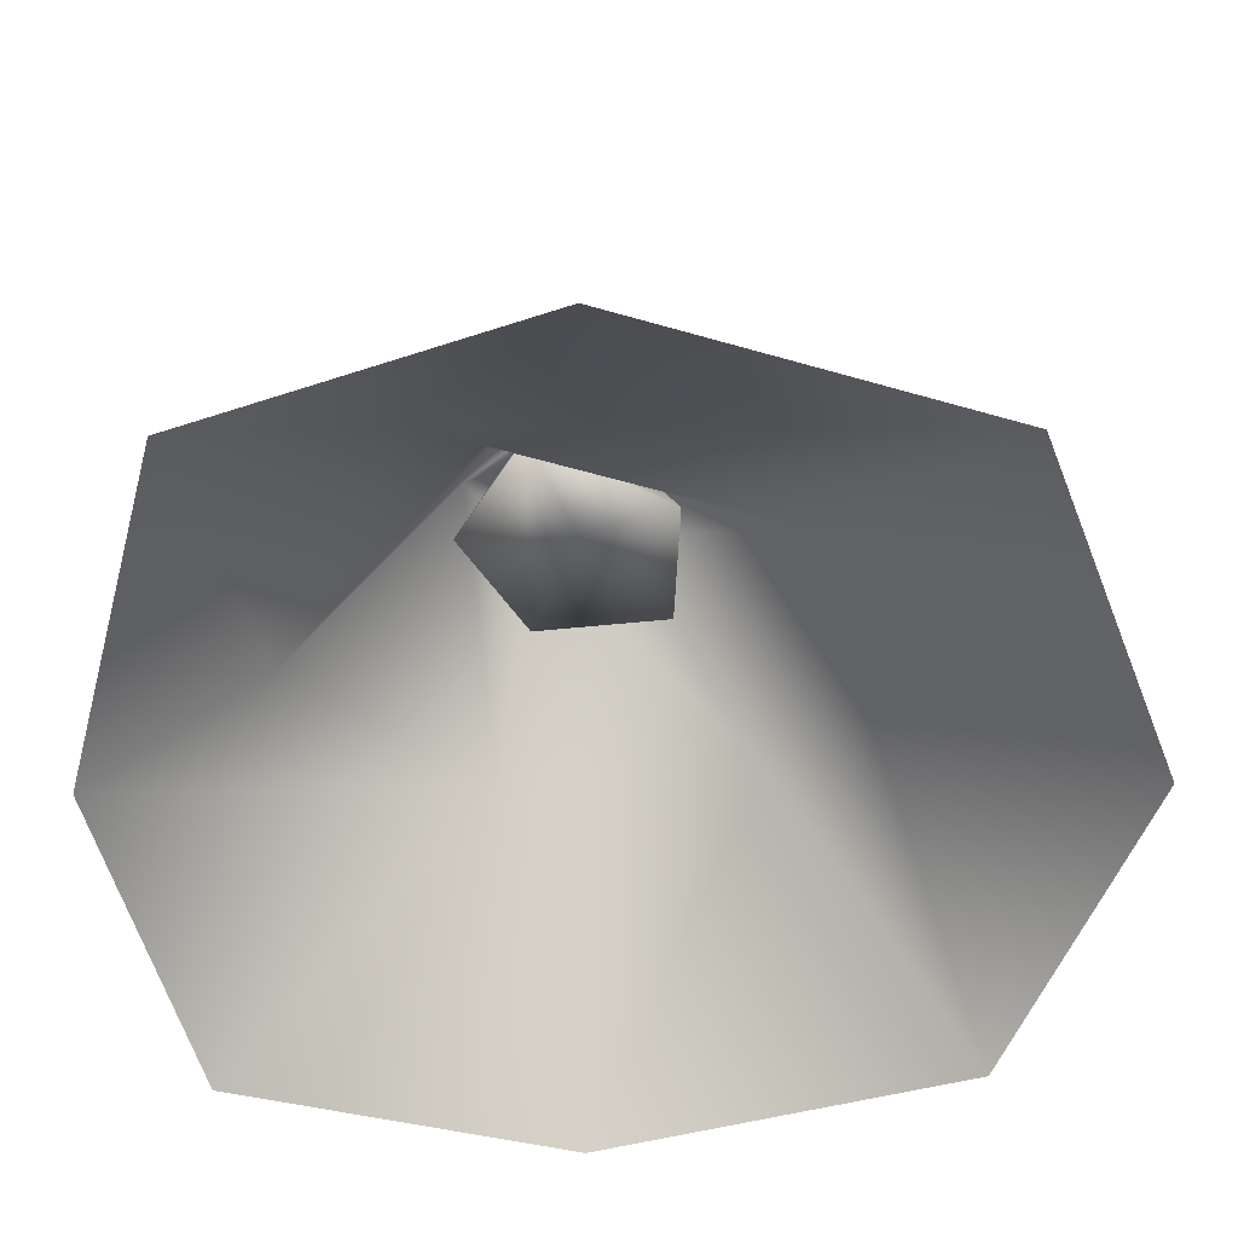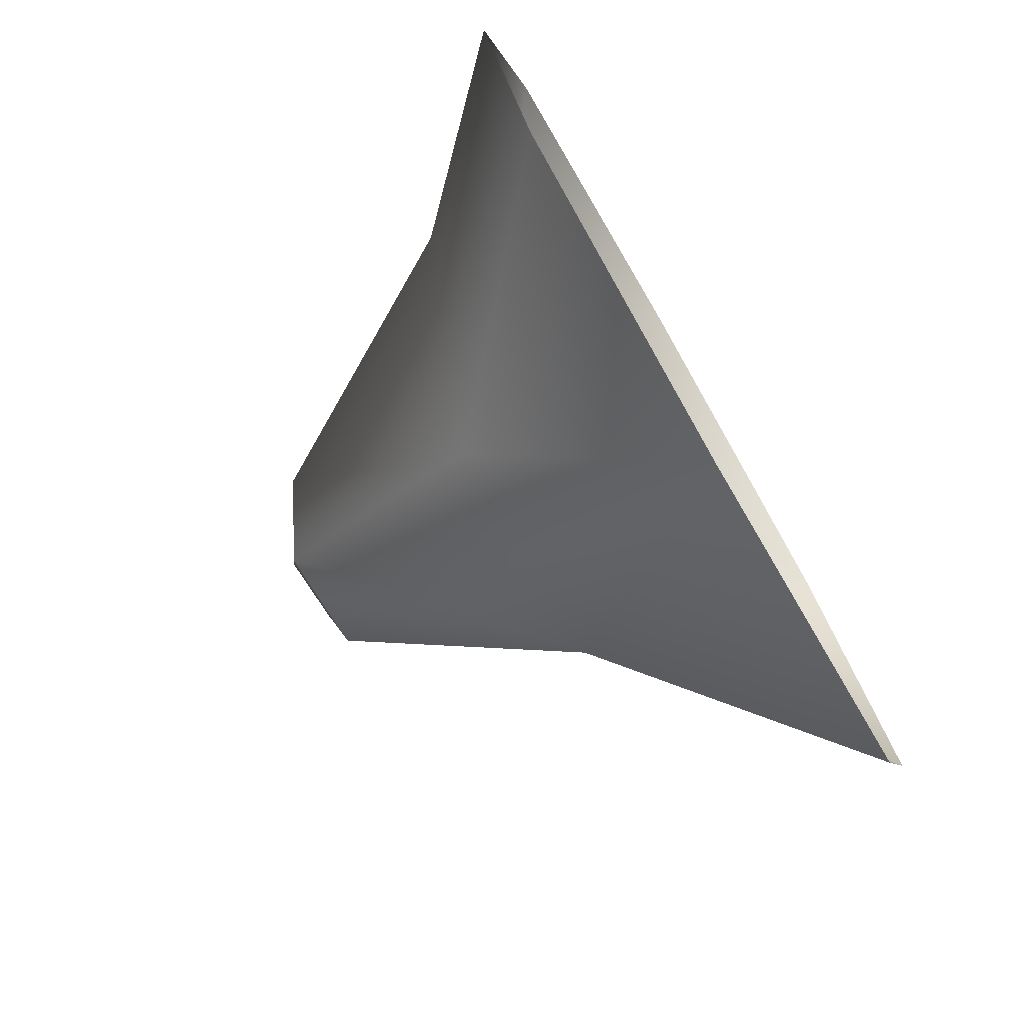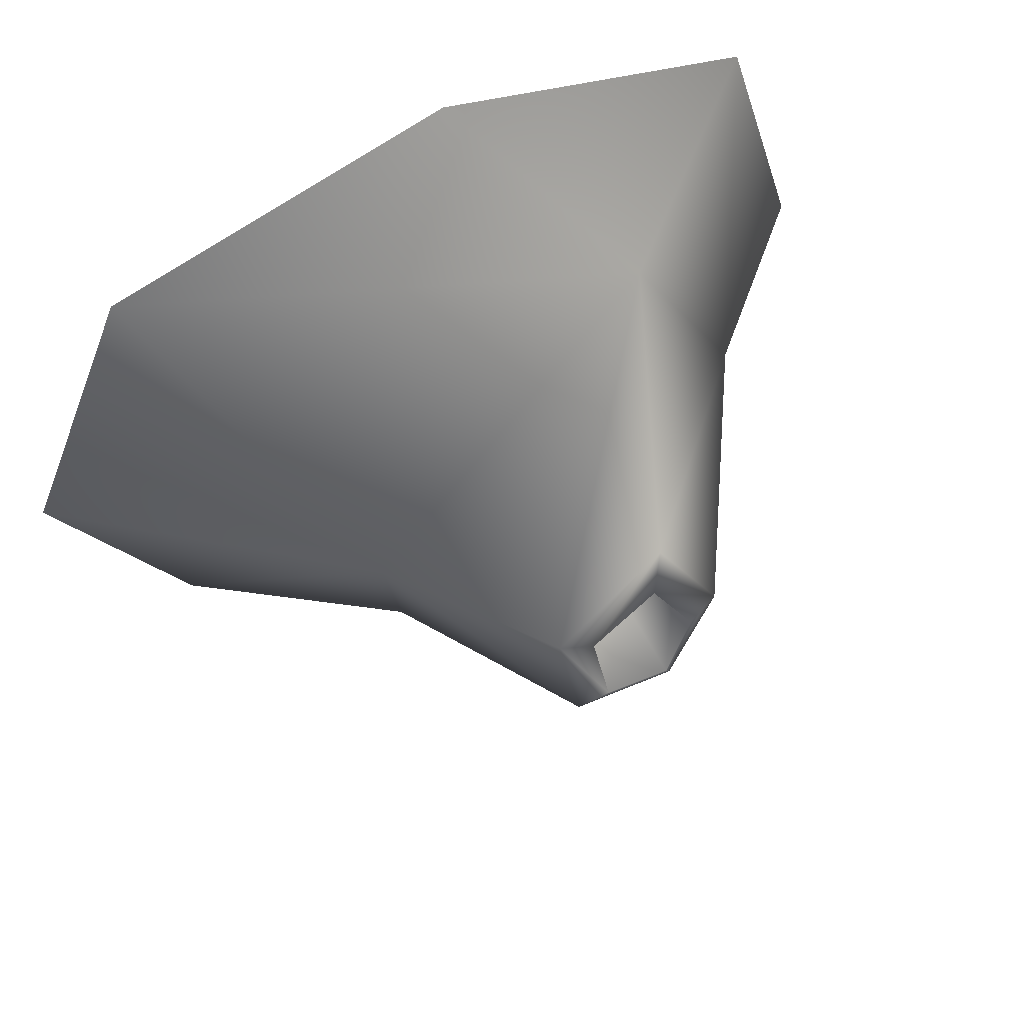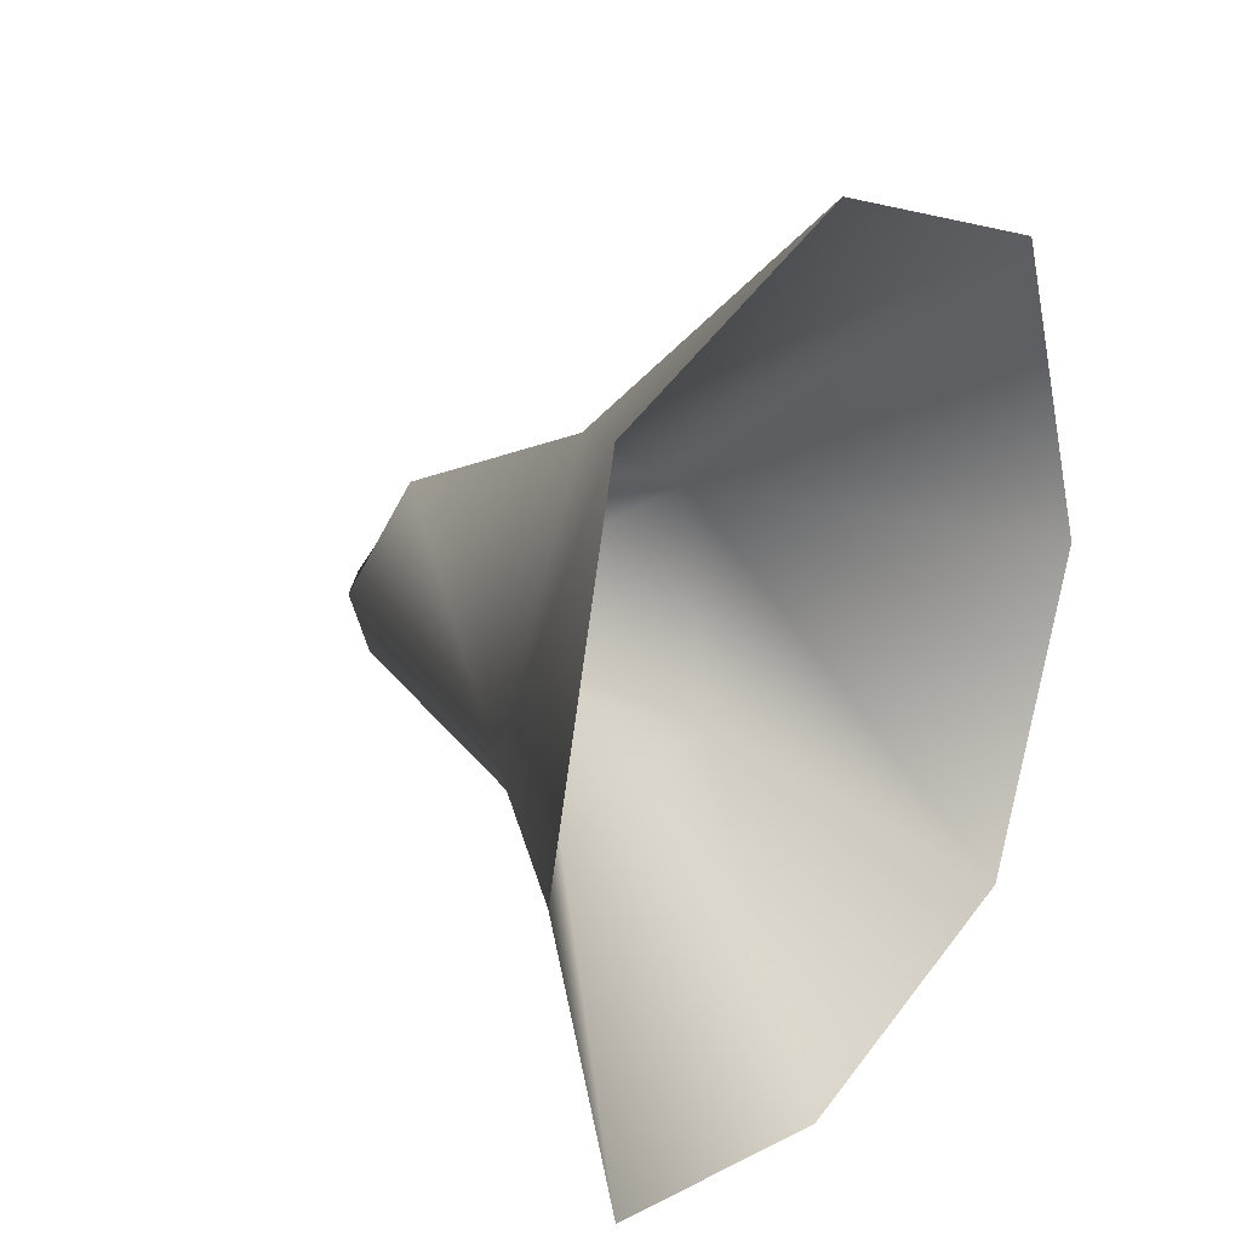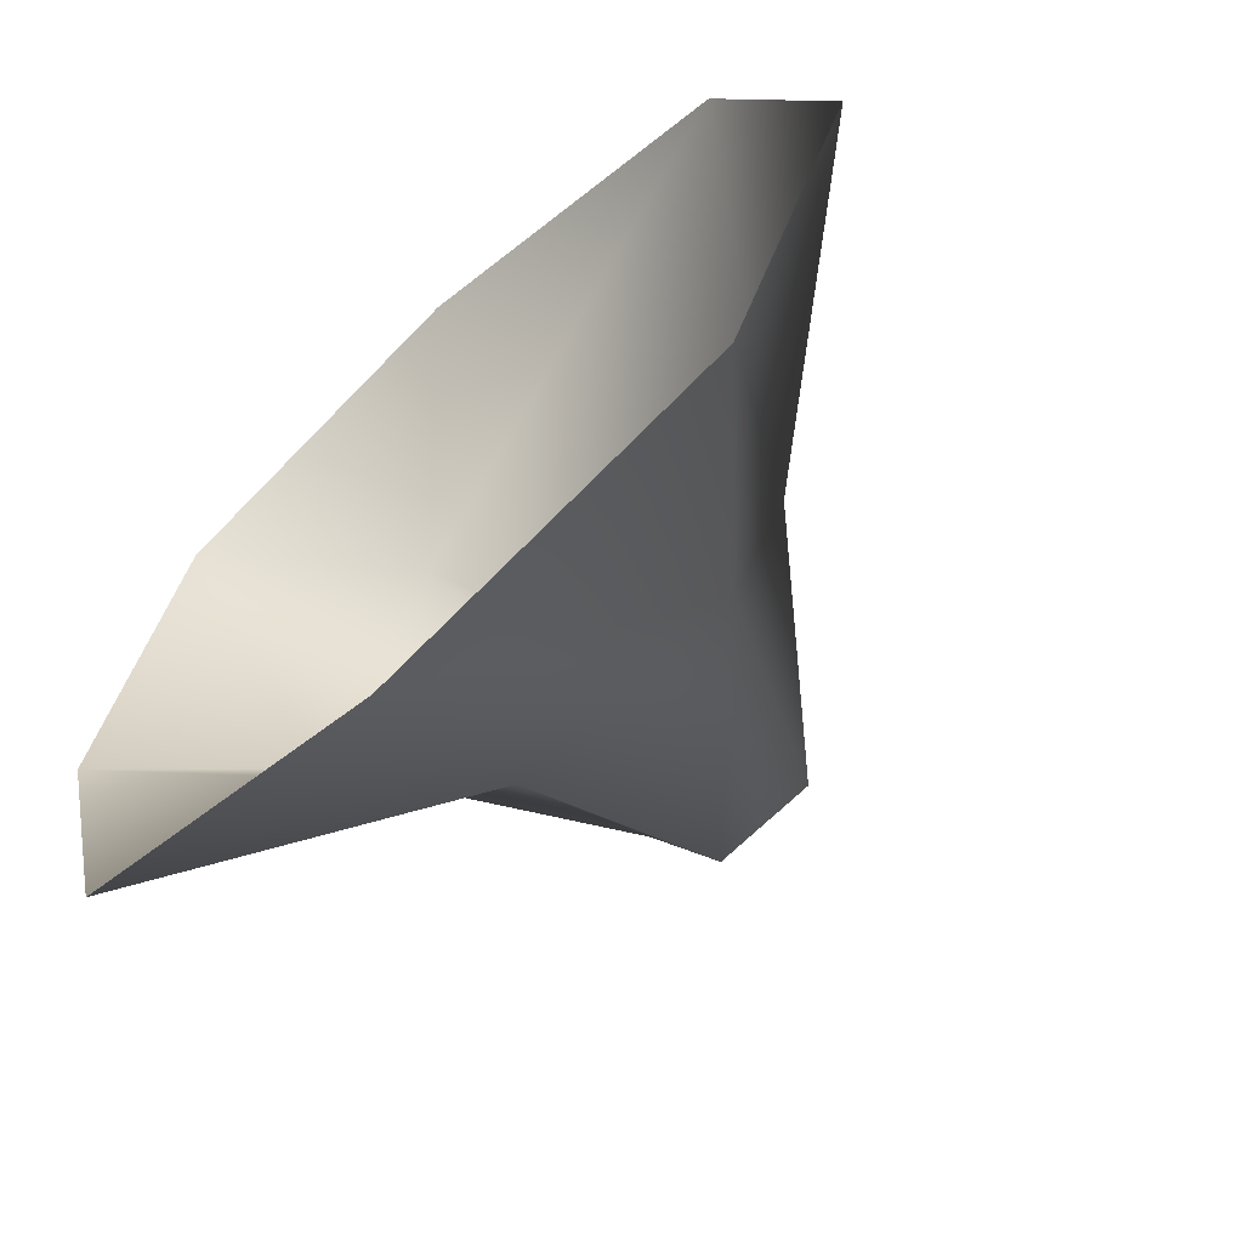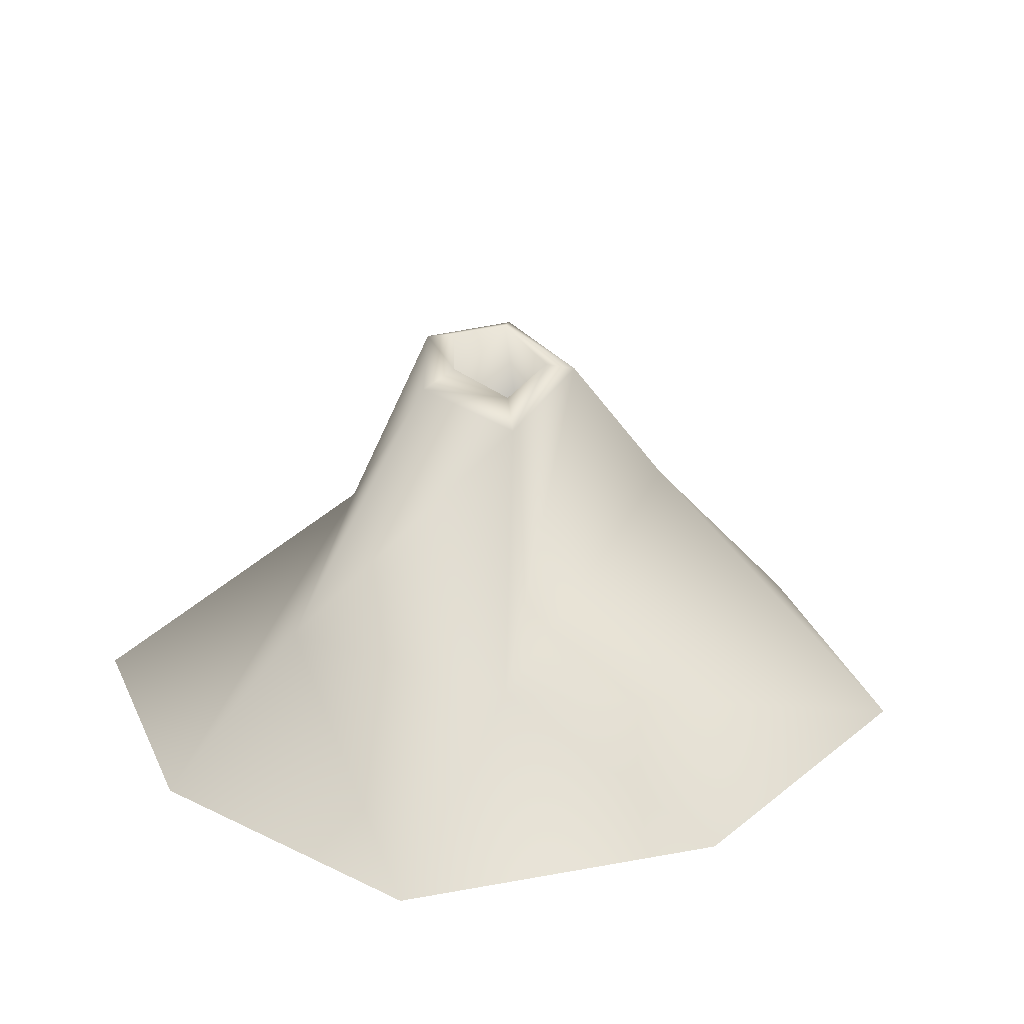
<metadata>
{"format":"obj","ext":"obj","renderer":"f3d","projection":"perspective","resolution":1024,"background":"white","views":[{"elev":32.2,"azim":-1.6,"up":"+Z"},{"elev":-76.5,"azim":-60.0,"up":"+Z"},{"elev":63.7,"azim":154.5,"up":"+Z"},{"elev":22.5,"azim":-57.3,"up":"+Z"},{"elev":-64.3,"azim":42.7,"up":"+Z"},{"elev":23.4,"azim":-35.5,"up":"+Y"}]}
</metadata>
<code>
o volcano_2_volcano_2_Cube.000
v -0.1165 -0.01189 -0.002285
v -0.07347 0.03079 0.002416
v -0.02227 0.04866 -0.04482
v -0.09178 -0.01189 -0.09079
v -0.001634 -0.01189 -0.1135
v 0.04501 0.04866 -0.03957
v 0.09665 -0.01189 -0.09088
v 0.1332 -0.01189 -0.00426
v 0.05378 0.06074 0.02192
v 0.09665 -0.01189 0.08778
v -0.001634 -0.01189 0.1186
v -0.04137 0.0292 0.06903
v -0.09178 -0.01189 0.0891
v -0.03053 0.1041 0.01118
v -0.0138 0.1114 -0.0115
v 0.01549 0.111 -0.008888
v 0.01858 0.1036 0.0215
v -0.01591 0.09553 0.03708
v 0.007624 0.1138 -8.6e-05
v -0.01067 0.1142 -0.001797
v -0.01343 0.08021 -0.01918
v 0.02313 0.08022 -0.01603
v 0.009287 0.1063 0.01939
v 0.02441 0.07419 0.02041
v -0.02033 0.1089 0.01268
v -0.0112 0.1022 0.02776
v -0.01401 0.07527 0.03963
v -0.03242 0.07901 0.009213
v -0.001202 0.07754 0.01095
f 1 2 3 4
f 5 3 6 7
f 8 9 10
f 11 12 13
f 3 2 14 15
f 9 6 16 17
f 13 12 2 1
f 7 6 9 8
f 12 9 17 18
f 10 9 12 11
f 4 3 5
f 19 20 21 22
f 23 19 22 24
f 25 26 27 28
f 6 3 15 16
f 2 12 18 14
f 25 20 15 14
f 20 19 16 15
f 19 23 17 16
f 26 25 14 18
f 23 26 18 17
f 24 29 27
f 22 21 29 24
f 26 23 24 27
f 20 25 28 21
f 21 28 27 29

</code>
